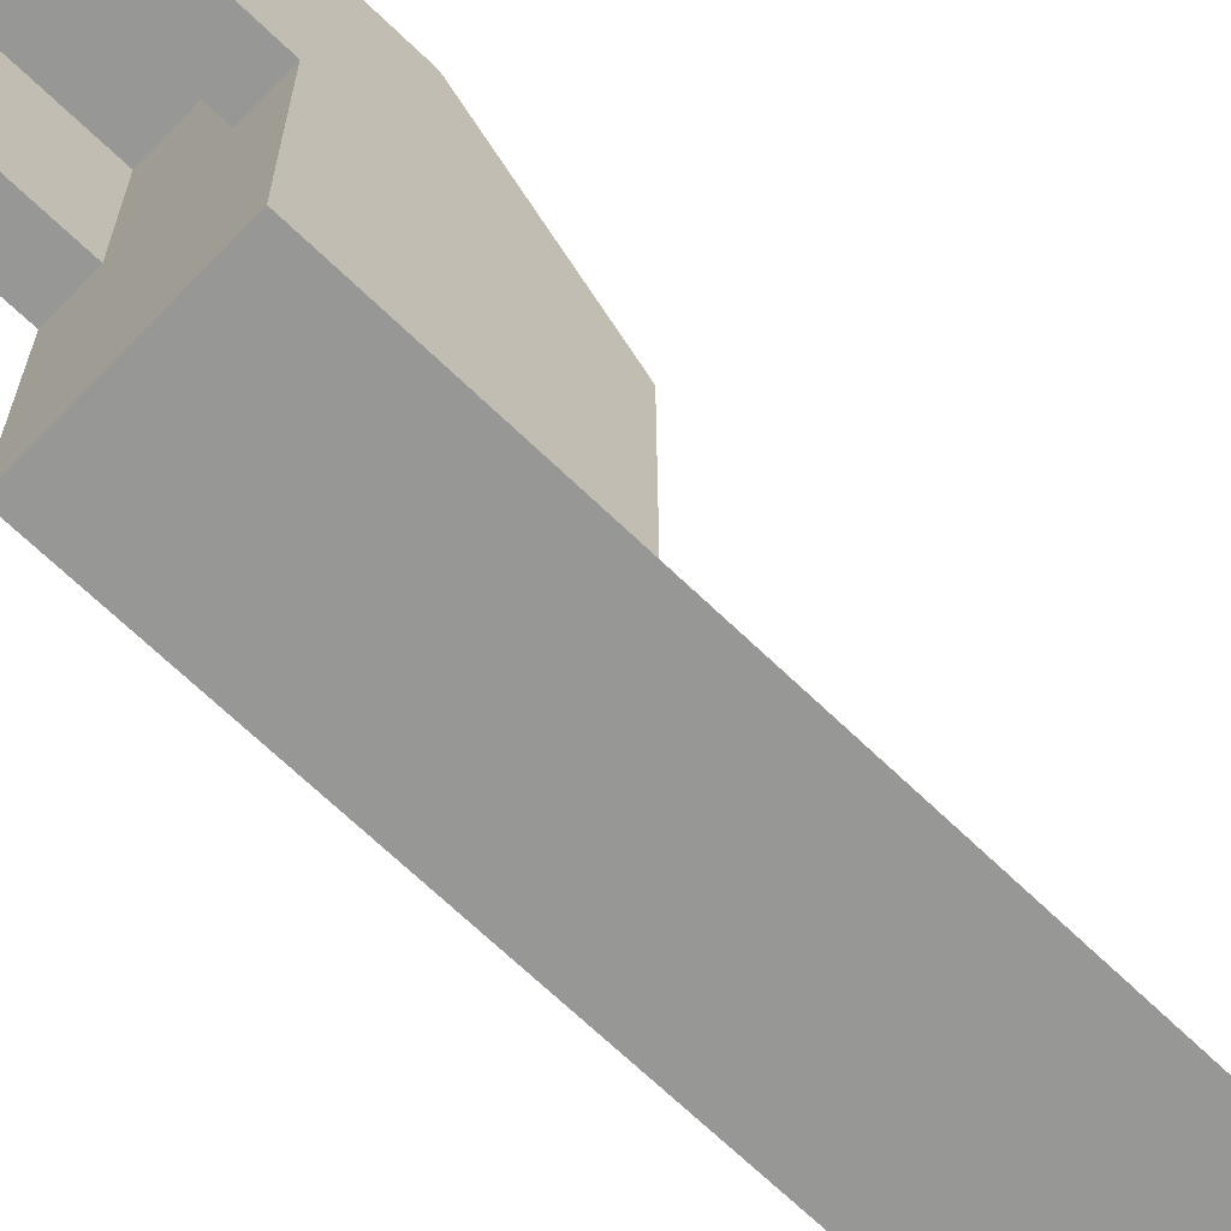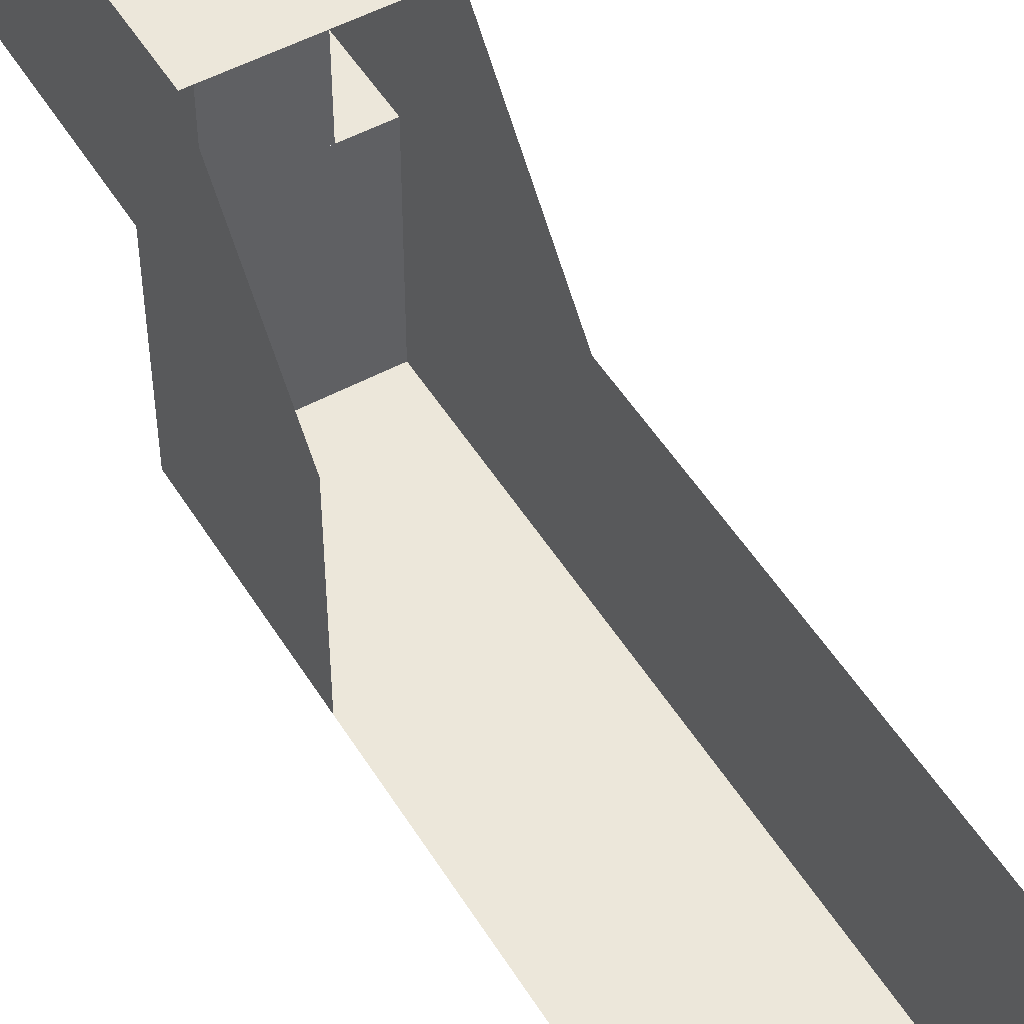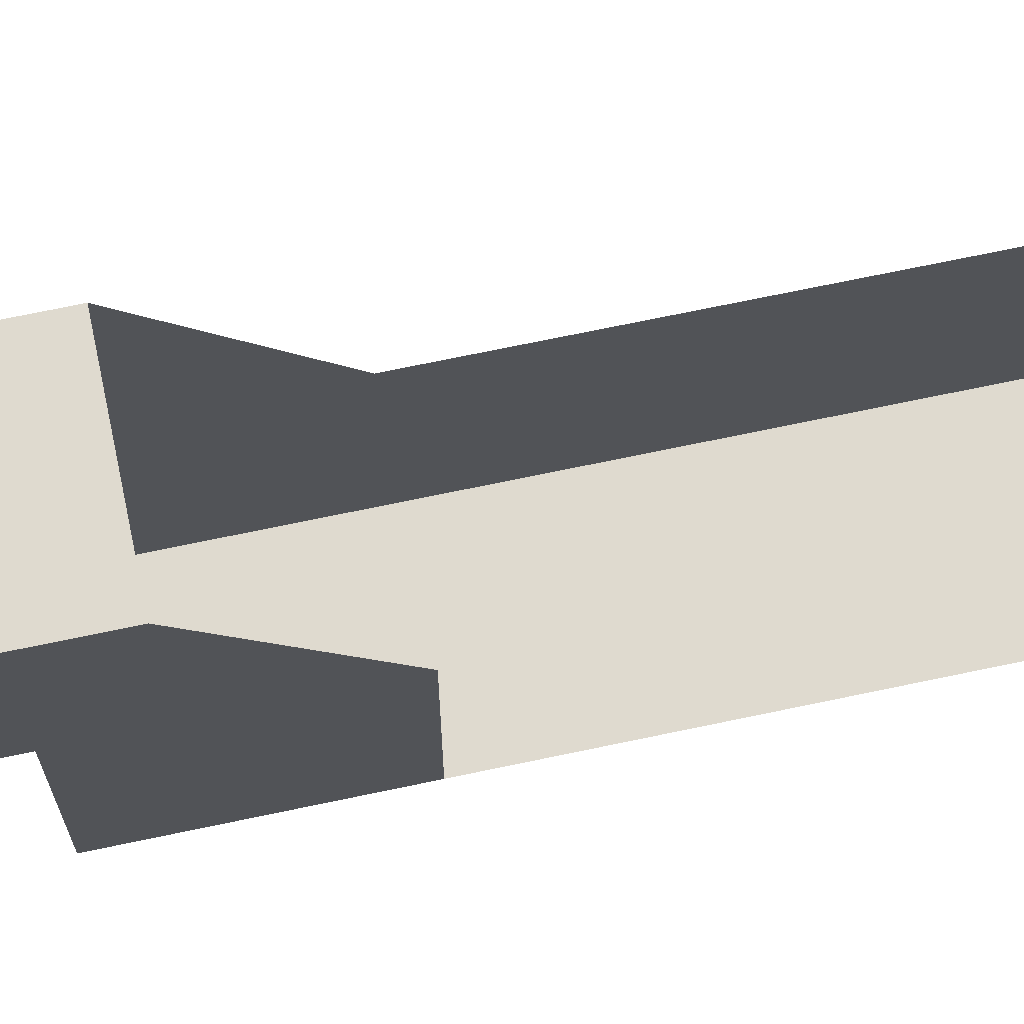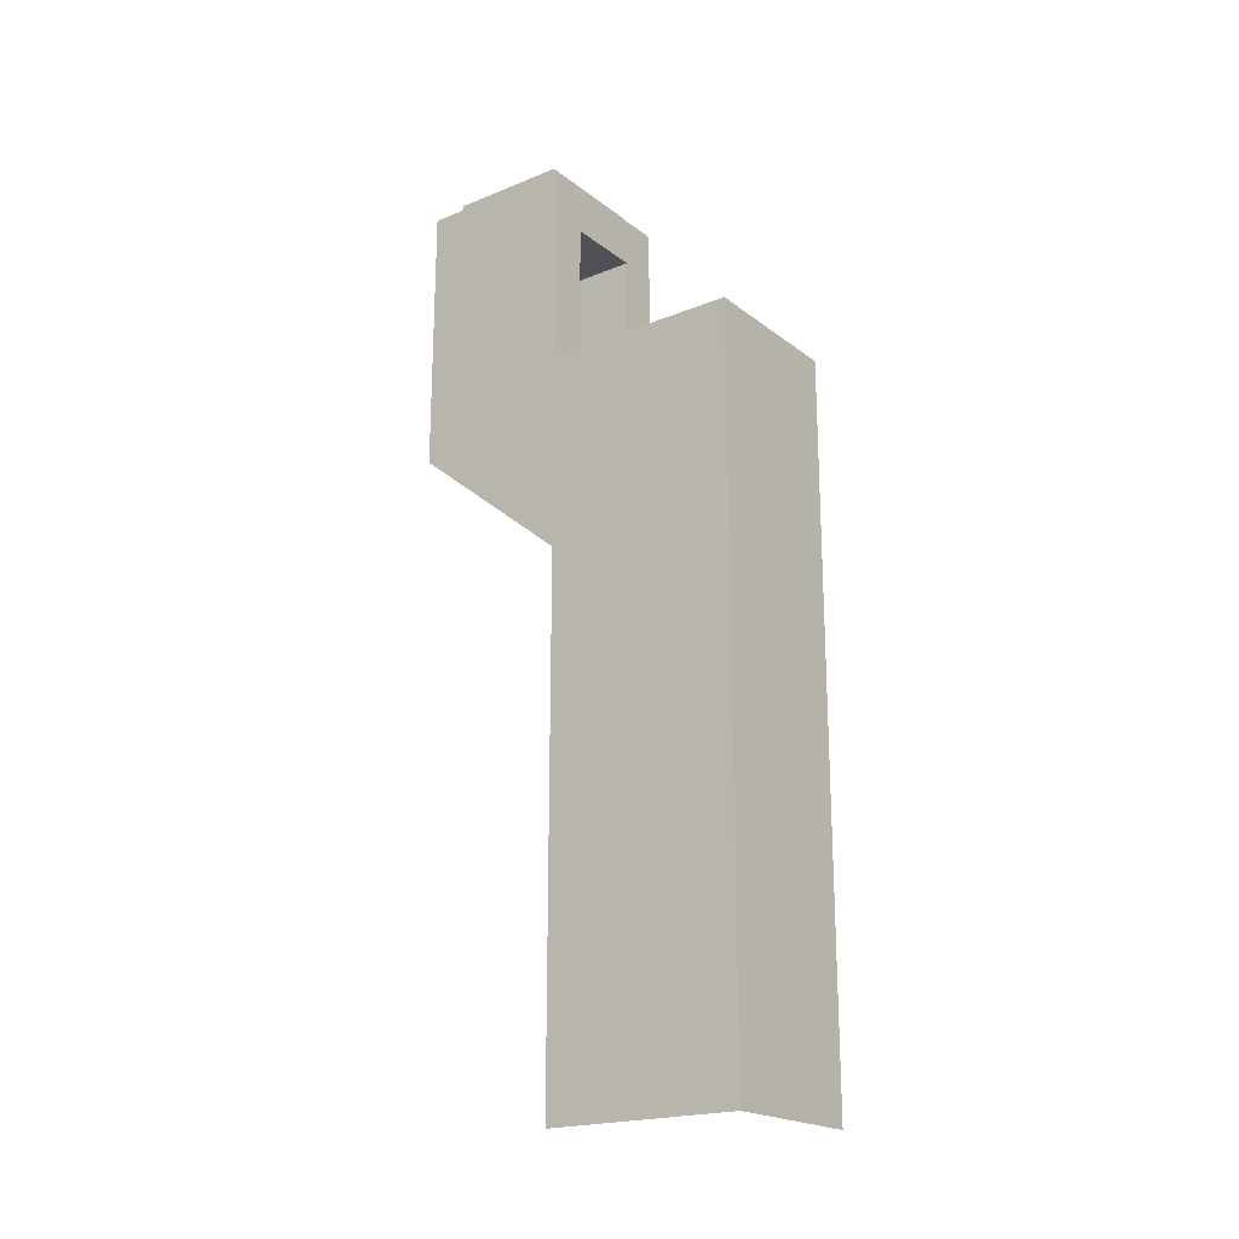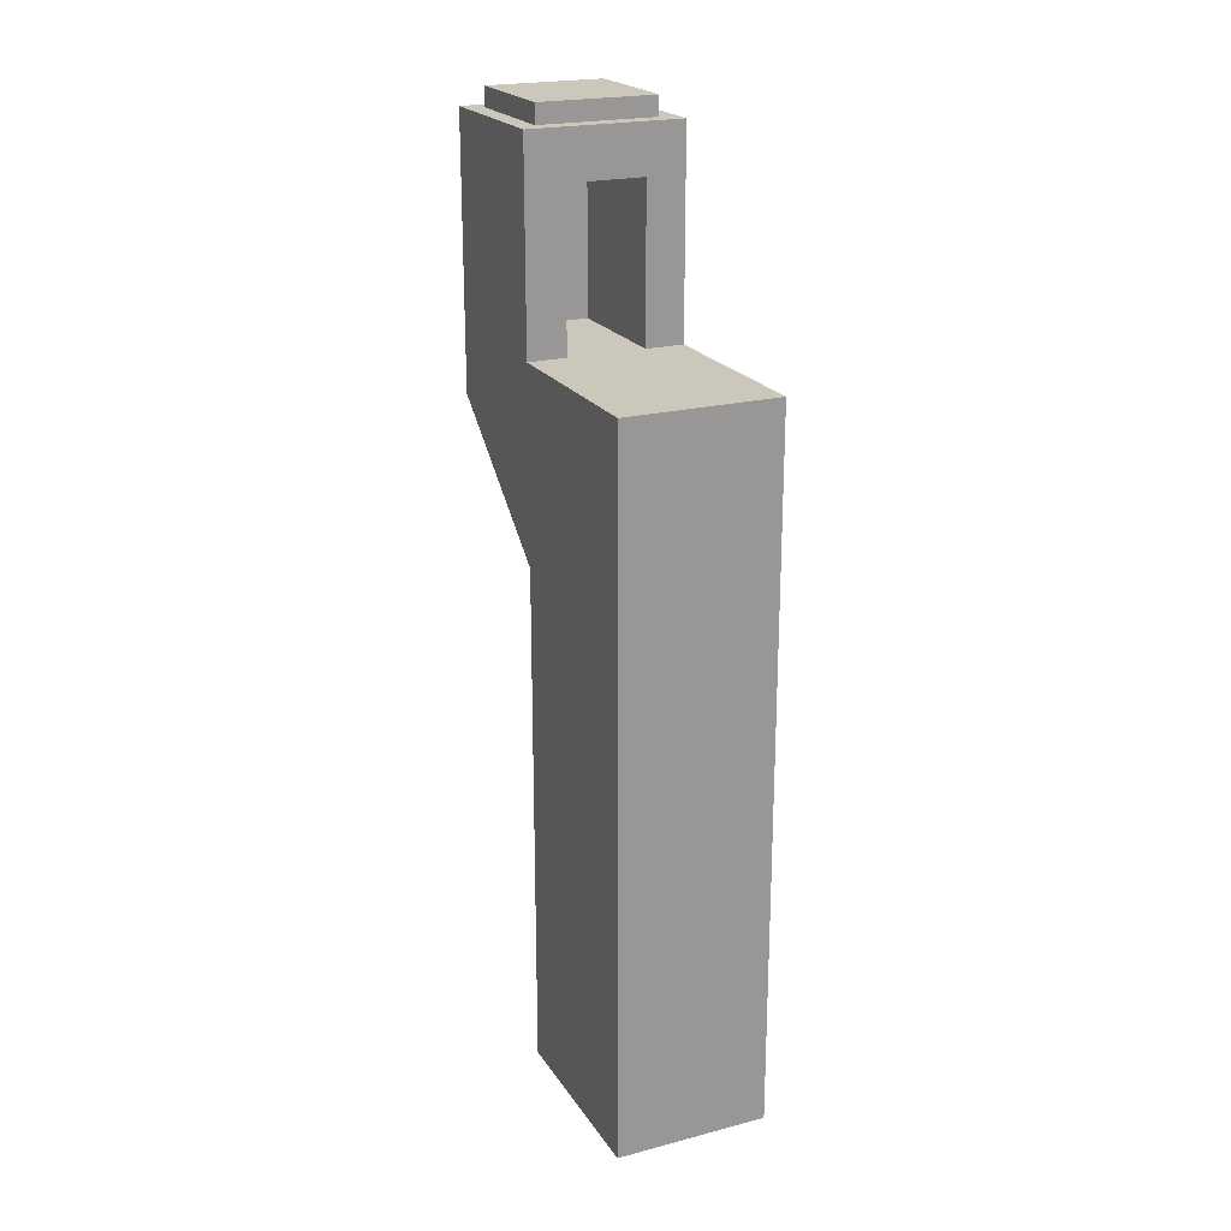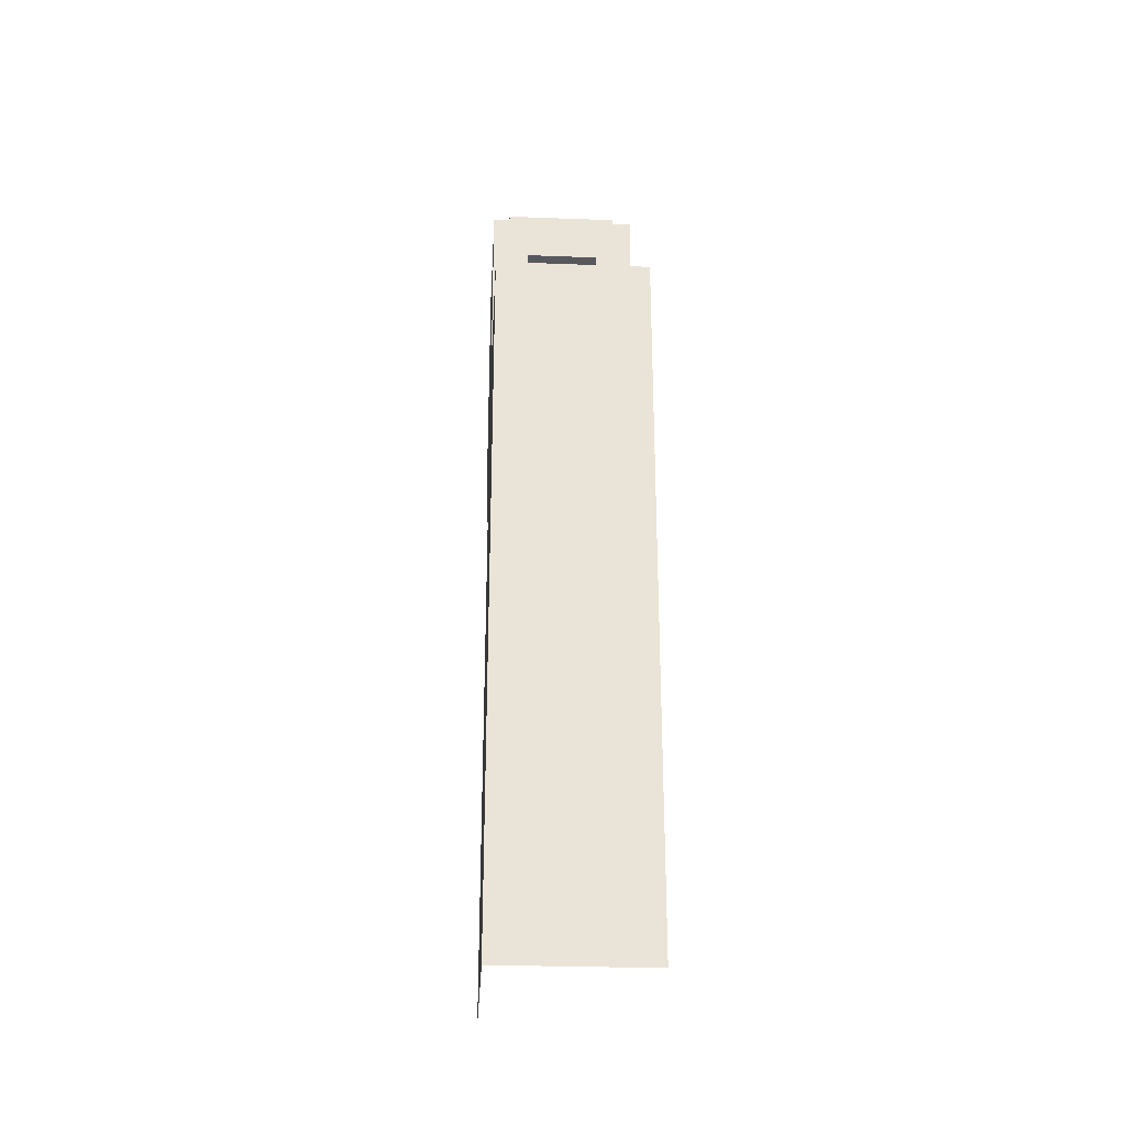
<metadata>
{"format":"obj","ext":"obj","renderer":"f3d","projection":"perspective","resolution":1024,"background":"white","views":[{"elev":-68.1,"azim":-134.0,"up":"+Z"},{"elev":50.7,"azim":-30.6,"up":"+Z"},{"elev":70.7,"azim":-101.9,"up":"+Z"},{"elev":-20.4,"azim":126.5,"up":"+Y"},{"elev":21.6,"azim":155.5,"up":"+Y"},{"elev":-27.8,"azim":176.7,"up":"+Y"}]}
</metadata>
<code>
g pb_Mesh315796
v 8 -7 28
v -8 -7 28
v 8 0 28
v -8 0 28
v -8 -20.08 12
v -8 -20.08 -8
v -8 0 12
v -8 0 -8
v -8 -20.08 -8
v 8 -20.08 -8
v -8 0 -8
v 8 0 -8
v 8 -20.08 -8
v 8 -20.08 12
v 8 0 -8
v 8 0 12
v 8 0 12
v -8 0 12
v 8 0 -8
v -8 0 -8
v 8 0 28
v 8 -7 28
v -8 -7 28
v -8 0 28
v -6.135 23 13.87
v 6.135 23 13.87
v -6.135 23 26.13
v 6.135 23 26.13
v -8 21 28
v -8 21 12
v 8 21 12
v 8 21 28
v 8 21 28
v -8 21 28
v -8 21 12
v -8 0 12
v -4 16 12
v -4 0 12
v 8 0 12
v 8 21 12
v 4 0 12
v 4 16 12
v -4 0 12
v 4 0 12
v -4 0 25.38
v 4 0 25.38
v -4 16 12
v -4 0 12
v -4 16 25.38
v -4 0 25.38
v 4 0 12
v 4 16 12
v 4 0 25.38
v 4 16 25.38
v 4 16 12
v -4 16 12
v 4 16 25.38
v -4 16 25.38
v -8 21 12
v 8 21 12
v -6.135 21 13.87
v 6.135 21 13.87
v -8 21 28
v -8 21 12
v -6.135 21 26.13
v -6.135 21 13.87
v 8 21 12
v 8 21 28
v 6.135 21 13.87
v 6.135 21 26.13
v 8 21 28
v -8 21 28
v 6.135 21 26.13
v -6.135 21 26.13
v -6.135 21 13.87
v 6.135 21 13.87
v -6.135 23 13.87
v 6.135 23 13.87
v -6.135 21 26.13
v -6.135 21 13.87
v -6.135 23 26.13
v -6.135 23 13.87
v 6.135 21 13.87
v 6.135 21 26.13
v 6.135 23 13.87
v 6.135 23 26.13
v 6.135 21 26.13
v -6.135 21 26.13
v 6.135 23 26.13
v -6.135 23 26.13
v -8 -74 -8
v 8 -74 -8
v 8 -74 -8
v 8 -74 12
v 4 16 25.38
v -4 0 25.38
v 4 0 25.38
v -4 16 25.38
g pb_Mesh315796_0
g pb_Mesh315796_1
f 3 2 1
f 3 4 2
f 7 6 5
f 7 8 6
f 11 10 9
f 11 12 10
f 15 14 13
f 15 16 14
f 19 18 17
f 19 20 18
f 21 14 16
f 21 22 14
f 23 7 5
f 23 24 7
f 27 26 25
f 27 28 26
f 29 7 24
f 29 30 7
f 31 21 16
f 31 32 21
f 33 4 3
f 33 34 4
f 37 36 35
f 37 38 36
f 41 40 39
f 41 42 40
f 42 35 40
f 42 37 35
f 45 44 43
f 45 46 44
f 49 48 47
f 49 50 48
f 53 52 51
f 53 54 52
f 57 56 55
f 57 58 56
f 61 60 59
f 61 62 60
f 65 64 63
f 65 66 64
f 69 68 67
f 69 70 68
f 73 72 71
f 73 74 72
f 77 76 75
f 77 78 76
f 81 80 79
f 81 82 80
f 85 84 83
f 85 86 84
f 89 88 87
f 89 90 88
f 9 10 91
f 10 92 91
f 13 14 93
f 14 94 93
f 97 96 95
f 96 98 95

</code>
